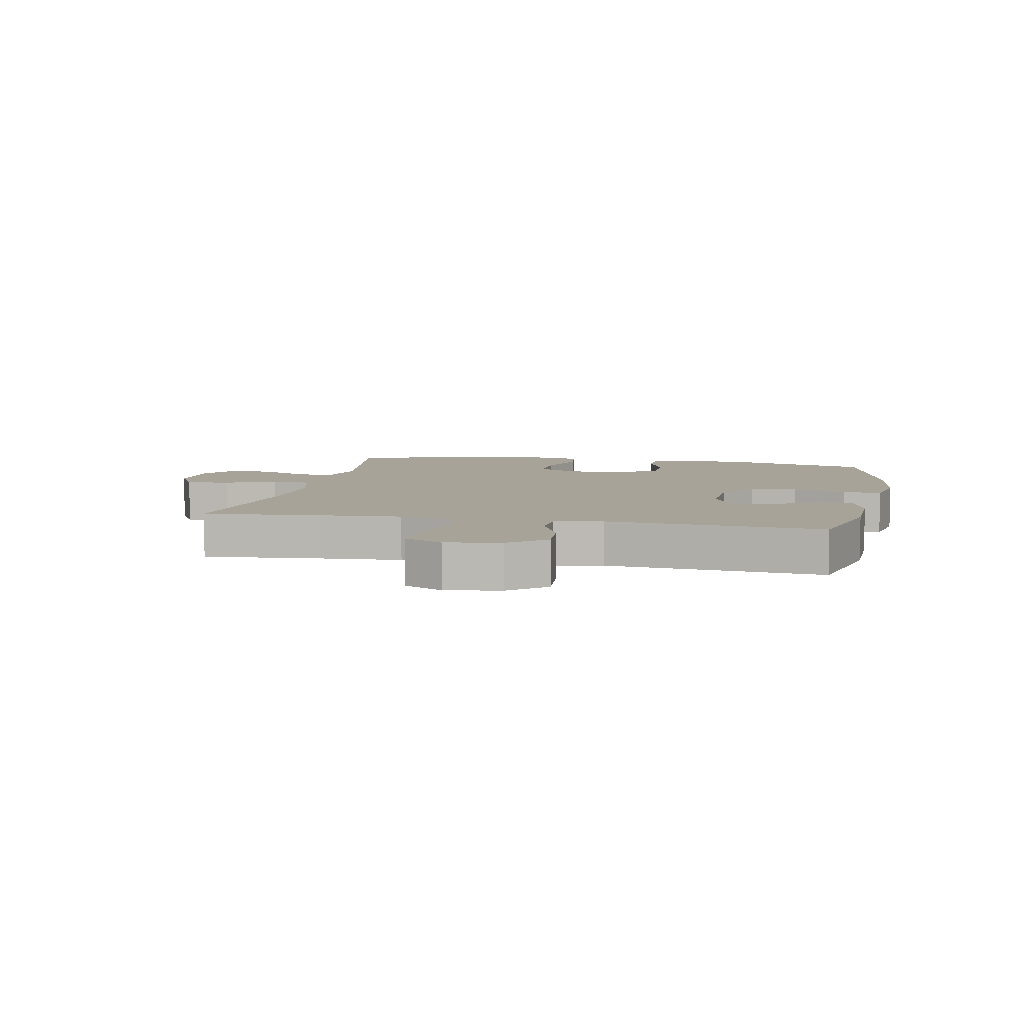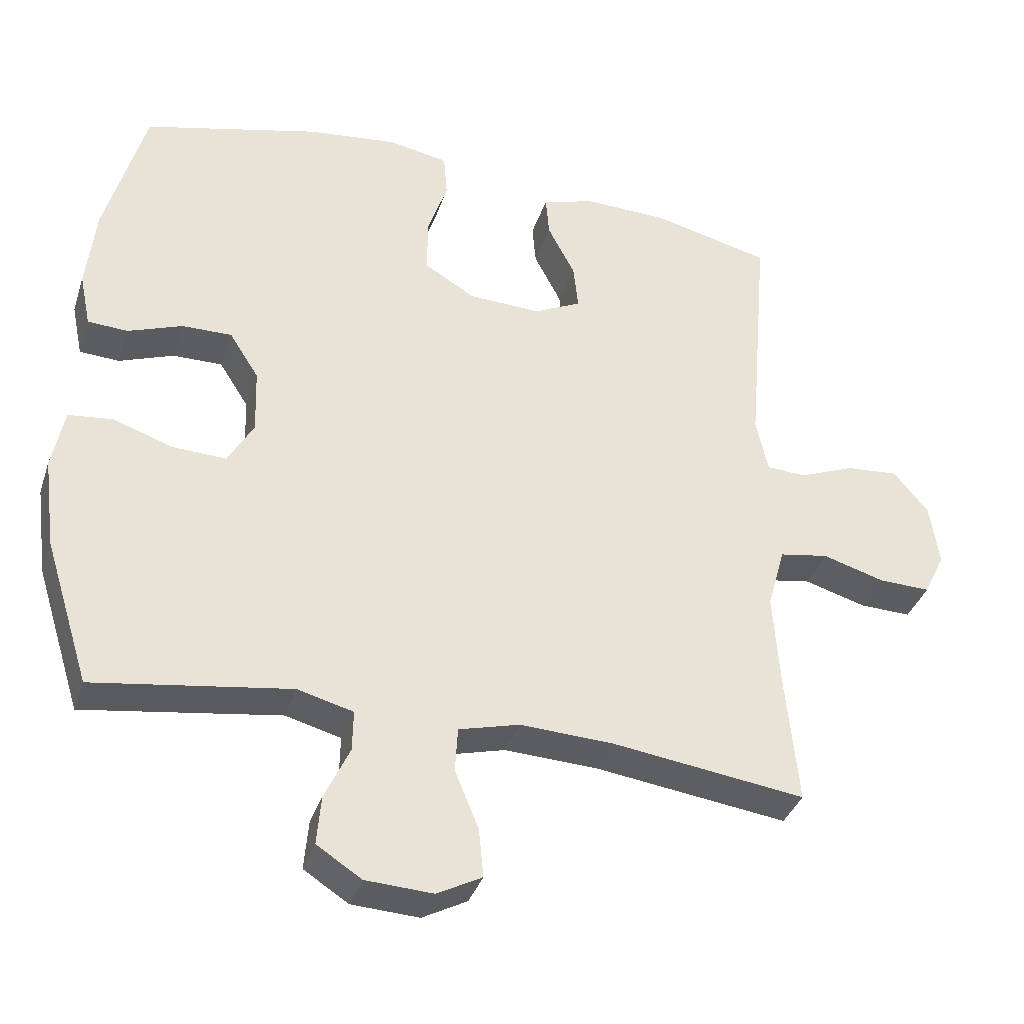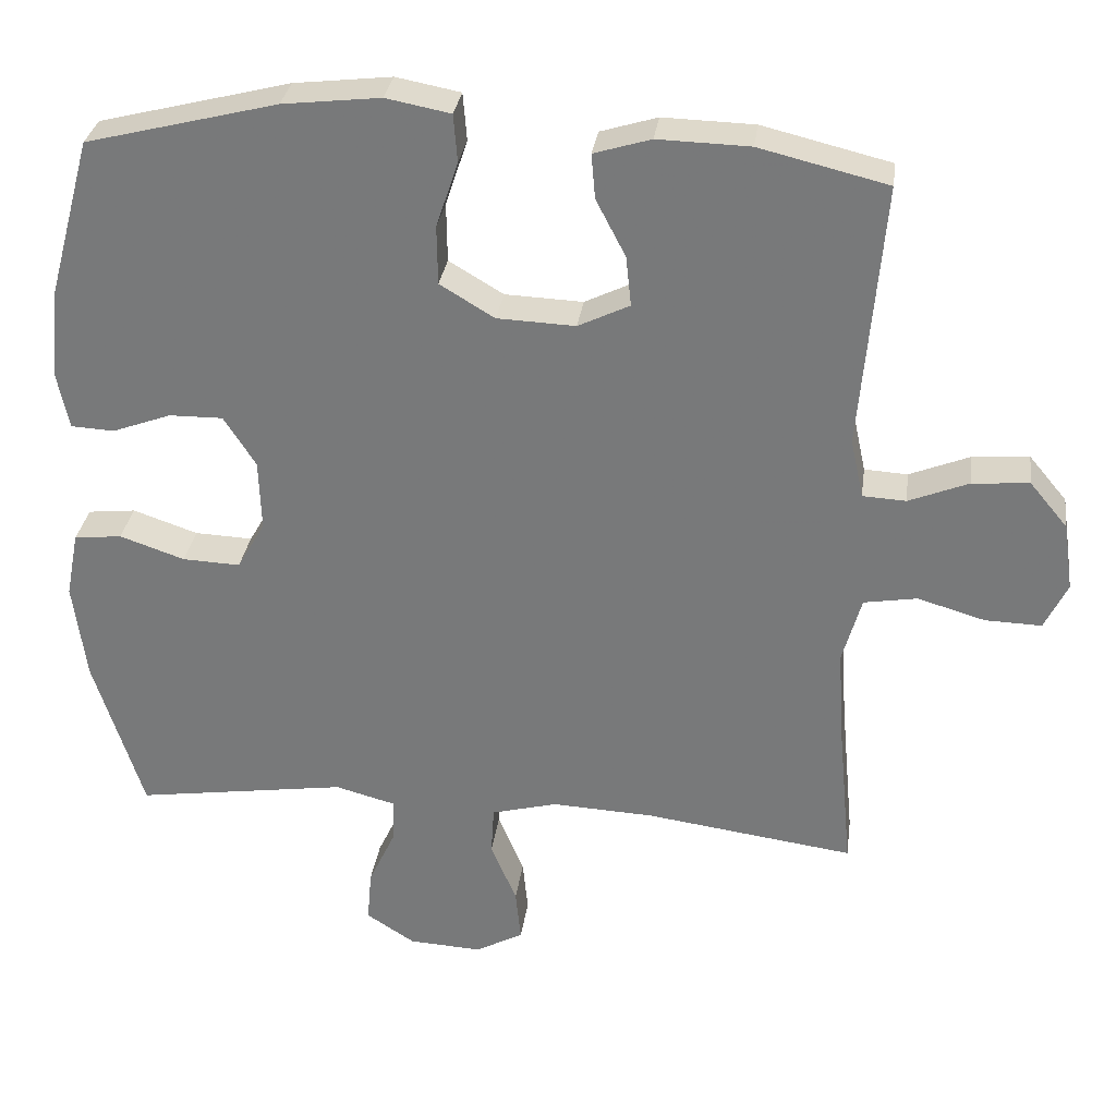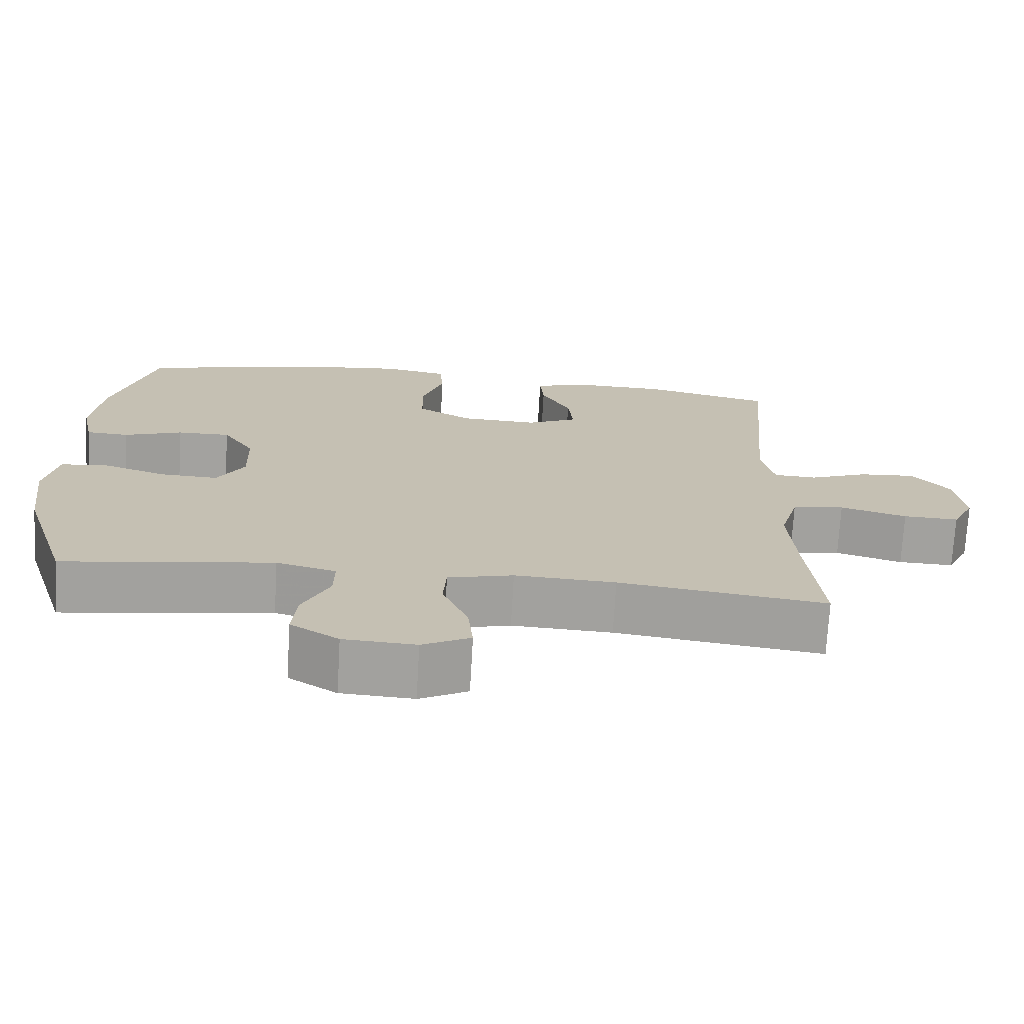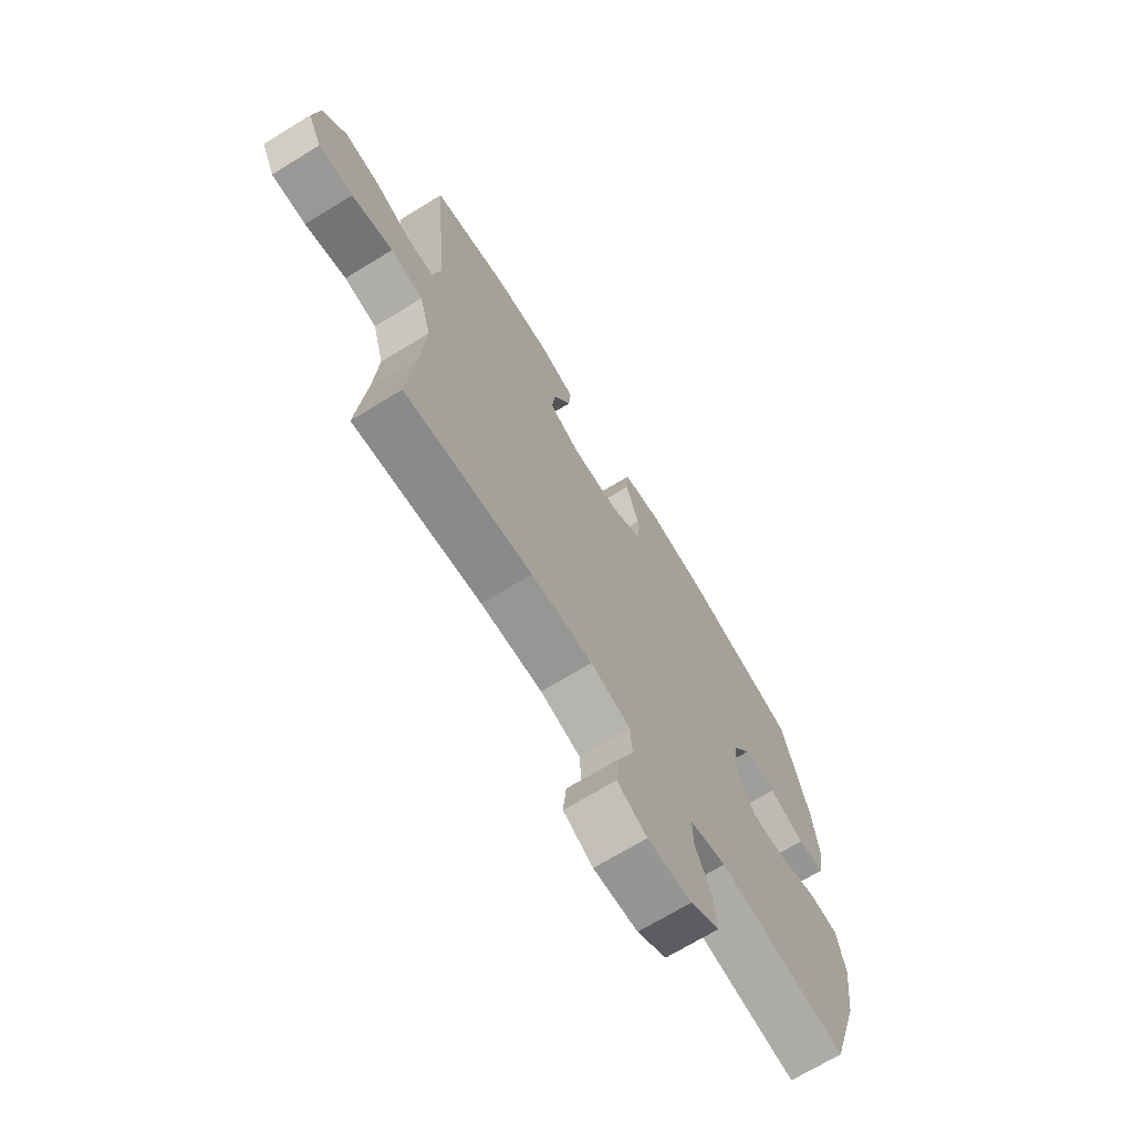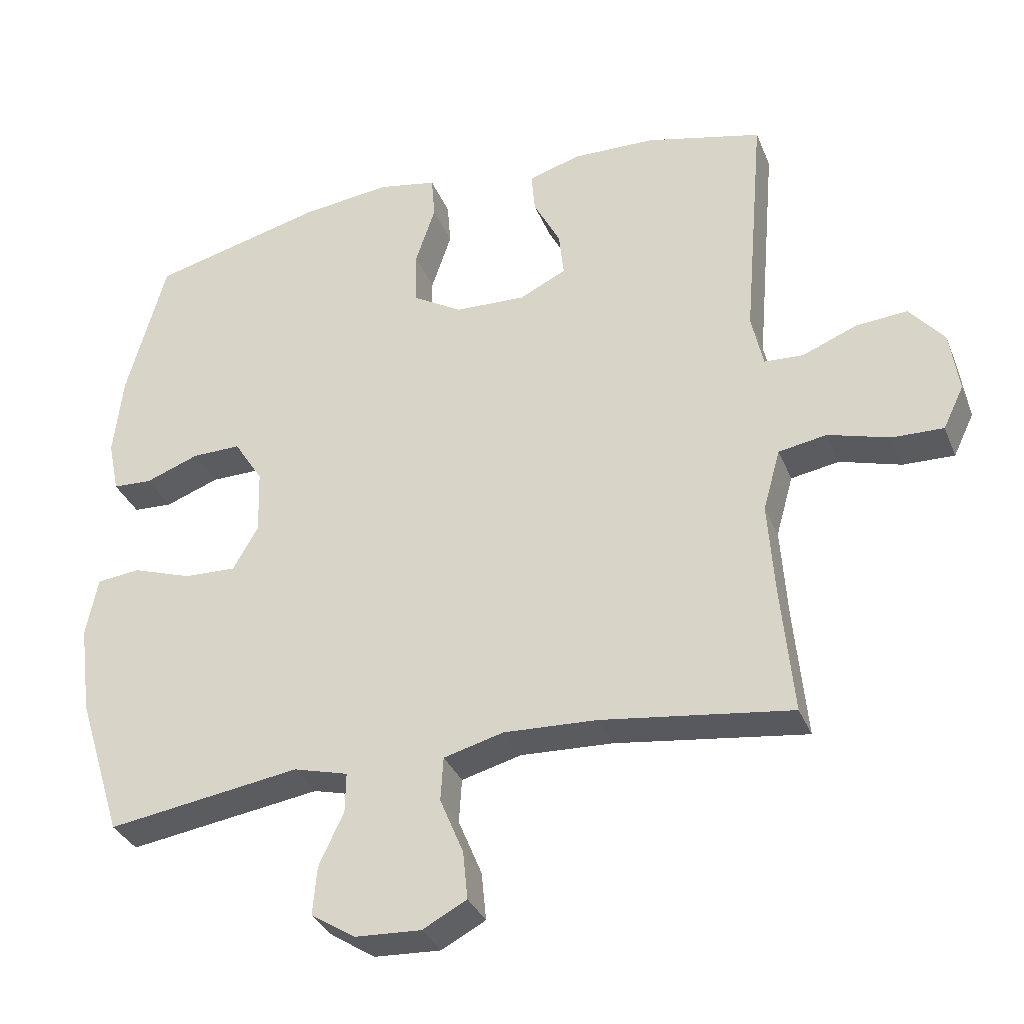
<metadata>
{"format":"obj","ext":"obj","renderer":"f3d","projection":"perspective","resolution":1024,"background":"white","views":[{"elev":6.8,"azim":-78.5,"up":"+Y"},{"elev":-36.2,"azim":162.7,"up":"+Z"},{"elev":31.2,"azim":-172.2,"up":"+Z"},{"elev":-72.3,"azim":176.7,"up":"+Z"},{"elev":-69.8,"azim":-58.5,"up":"+Z"},{"elev":-33.5,"azim":-160.0,"up":"+Z"}]}
</metadata>
<code>
v 0.5 0.07 -0.5
v 0.22 0.07 -0.458
v 0.141 0.07 -0.479
v 0.142 0.07 -0.537
v 0.178 0.07 -0.614
v 0.184 0.07 -0.684
v 0.12 0.07 -0.725
v 0.024 0.07 -0.73
v -0.04 0.07 -0.696
v -0.033 0.07 -0.626
v 0.001 0.07 -0.544
v -0.003 0.07 -0.48
v -0.09 0.07 -0.457
v -0.224 0.07 -0.463
v -0.5 0.07 -0.5
v -0.482 0.07 -0.31
v -0.473 0.07 -0.178
v -0.498 0.07 -0.089
v -0.568 0.07 -0.077
v -0.657 0.07 -0.103
v -0.731 0.07 -0.105
v -0.761 0.07 -0.043
v -0.748 0.07 0.046
v -0.698 0.07 0.106
v -0.623 0.07 0.1
v -0.544 0.07 0.068
v -0.487 0.07 0.071
v -0.47 0.07 0.149
v -0.5 0.07 0.5
v -0.331 0.07 0.541
v -0.21 0.07 0.544
v -0.135 0.07 0.521
v -0.14 0.07 0.462
v -0.179 0.07 0.387
v -0.186 0.07 0.321
v -0.118 0.07 0.288
v -0.015 0.07 0.292
v 0.057 0.07 0.335
v 0.058 0.07 0.413
v 0.029 0.07 0.5
v 0.034 0.07 0.563
v 0.119 0.07 0.579
v 0.248 0.07 0.564
v 0.5 0.07 0.5
v 0.557 0.07 0.292
v 0.57 0.07 0.173
v 0.554 0.07 0.096
v 0.497 0.07 0.093
v 0.419 0.07 0.122
v 0.348 0.07 0.123
v 0.306 0.07 0.057
v 0.303 0.07 -0.037
v 0.34 0.07 -0.101
v 0.416 0.07 -0.098
v 0.502 0.07 -0.069
v 0.565 0.07 -0.076
v 0.582 0.07 -0.163
v 0.565 0.07 -0.293
v 0.5 0 -0.5
v 0.22 0 -0.458
v 0.141 0 -0.479
v 0.142 0 -0.537
v 0.178 0 -0.614
v 0.184 0 -0.684
v 0.12 0 -0.725
v 0.024 0 -0.73
v -0.04 0 -0.696
v -0.033 0 -0.626
v 0.001 0 -0.544
v -0.003 0 -0.48
v -0.09 0 -0.457
v -0.224 0 -0.463
v -0.5 0 -0.5
v -0.482 0 -0.31
v -0.473 0 -0.178
v -0.498 0 -0.089
v -0.568 0 -0.077
v -0.657 0 -0.103
v -0.731 0 -0.105
v -0.761 0 -0.043
v -0.748 0 0.046
v -0.698 0 0.106
v -0.623 0 0.1
v -0.544 0 0.068
v -0.487 0 0.071
v -0.47 0 0.149
v -0.5 0 0.5
v -0.331 0 0.541
v -0.21 0 0.544
v -0.135 0 0.521
v -0.14 0 0.462
v -0.179 0 0.387
v -0.186 0 0.321
v -0.118 0 0.288
v -0.015 0 0.292
v 0.057 0 0.335
v 0.058 0 0.413
v 0.029 0 0.5
v 0.034 0 0.563
v 0.119 0 0.579
v 0.248 0 0.564
v 0.5 0 0.5
v 0.557 0 0.292
v 0.57 0 0.173
v 0.554 0 0.096
v 0.497 0 0.093
v 0.419 0 0.122
v 0.348 0 0.123
v 0.306 0 0.057
v 0.303 0 -0.037
v 0.34 0 -0.101
v 0.416 0 -0.098
v 0.502 0 -0.069
v 0.565 0 -0.076
v 0.582 0 -0.163
v 0.565 0 -0.293
f 57 58 1 2
f 54 55 56 57
f 53 54 57 2
f 52 53 2 3
f 51 52 3
f 46 47 48 49
f 46 49 50
f 45 46 50
f 44 45 50
f 43 44 50 51
f 39 40 41 42
f 38 39 42 43
f 31 32 33 34
f 31 34 35
f 28 29 30 31
f 27 28 31 35
f 23 24 25 26
f 23 26 27
f 22 23 27
f 19 20 21 22
f 18 19 22 27
f 17 18 27 35
f 14 15 16
f 13 14 16 17
f 12 13 17 35
f 8 9 10 11
f 8 11 12
f 7 8 12
f 4 5 6 7
f 3 4 7 12
f 38 43 51 3
f 3 12 35 36
f 3 36 37
f 3 37 38
f 60 59 116 115
f 115 114 113 112
f 60 115 112 111
f 61 60 111 110
f 61 110 109
f 107 106 105 104
f 108 107 104
f 108 104 103
f 108 103 102
f 109 108 102 101
f 100 99 98 97
f 101 100 97 96
f 92 91 90 89
f 93 92 89
f 89 88 87 86
f 93 89 86 85
f 84 83 82 81
f 85 84 81
f 85 81 80
f 80 79 78 77
f 85 80 77 76
f 93 85 76 75
f 74 73 72
f 75 74 72 71
f 93 75 71 70
f 69 68 67 66
f 70 69 66
f 70 66 65
f 65 64 63 62
f 70 65 62 61
f 61 109 101 96
f 94 93 70 61
f 95 94 61
f 96 95 61
f 1 59 60 2
f 2 60 61 3
f 3 61 62 4
f 4 62 63 5
f 5 63 64 6
f 6 64 65 7
f 7 65 66 8
f 8 66 67 9
f 9 67 68 10
f 10 68 69 11
f 11 69 70 12
f 12 70 71 13
f 13 71 72 14
f 14 72 73 15
f 15 73 74 16
f 16 74 75 17
f 17 75 76 18
f 18 76 77 19
f 19 77 78 20
f 20 78 79 21
f 21 79 80 22
f 22 80 81 23
f 23 81 82 24
f 24 82 83 25
f 25 83 84 26
f 26 84 85 27
f 27 85 86 28
f 28 86 87 29
f 29 87 88 30
f 30 88 89 31
f 31 89 90 32
f 32 90 91 33
f 33 91 92 34
f 34 92 93 35
f 35 93 94 36
f 36 94 95 37
f 37 95 96 38
f 38 96 97 39
f 39 97 98 40
f 40 98 99 41
f 41 99 100 42
f 42 100 101 43
f 43 101 102 44
f 44 102 103 45
f 45 103 104 46
f 46 104 105 47
f 47 105 106 48
f 48 106 107 49
f 49 107 108 50
f 50 108 109 51
f 51 109 110 52
f 52 110 111 53
f 53 111 112 54
f 54 112 113 55
f 55 113 114 56
f 56 114 115 57
f 57 115 116 58
f 58 116 59 1

</code>
